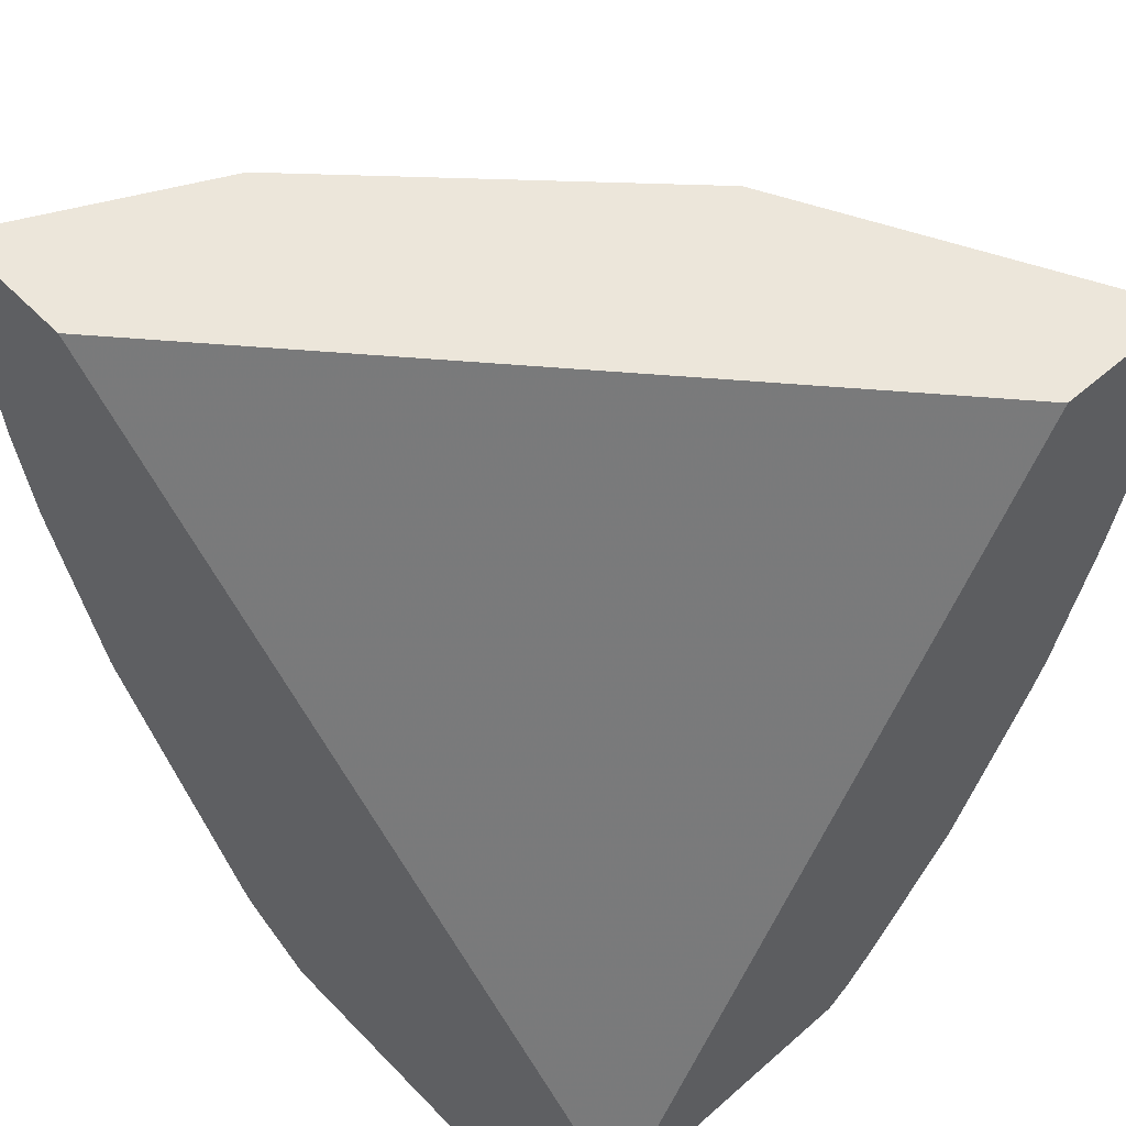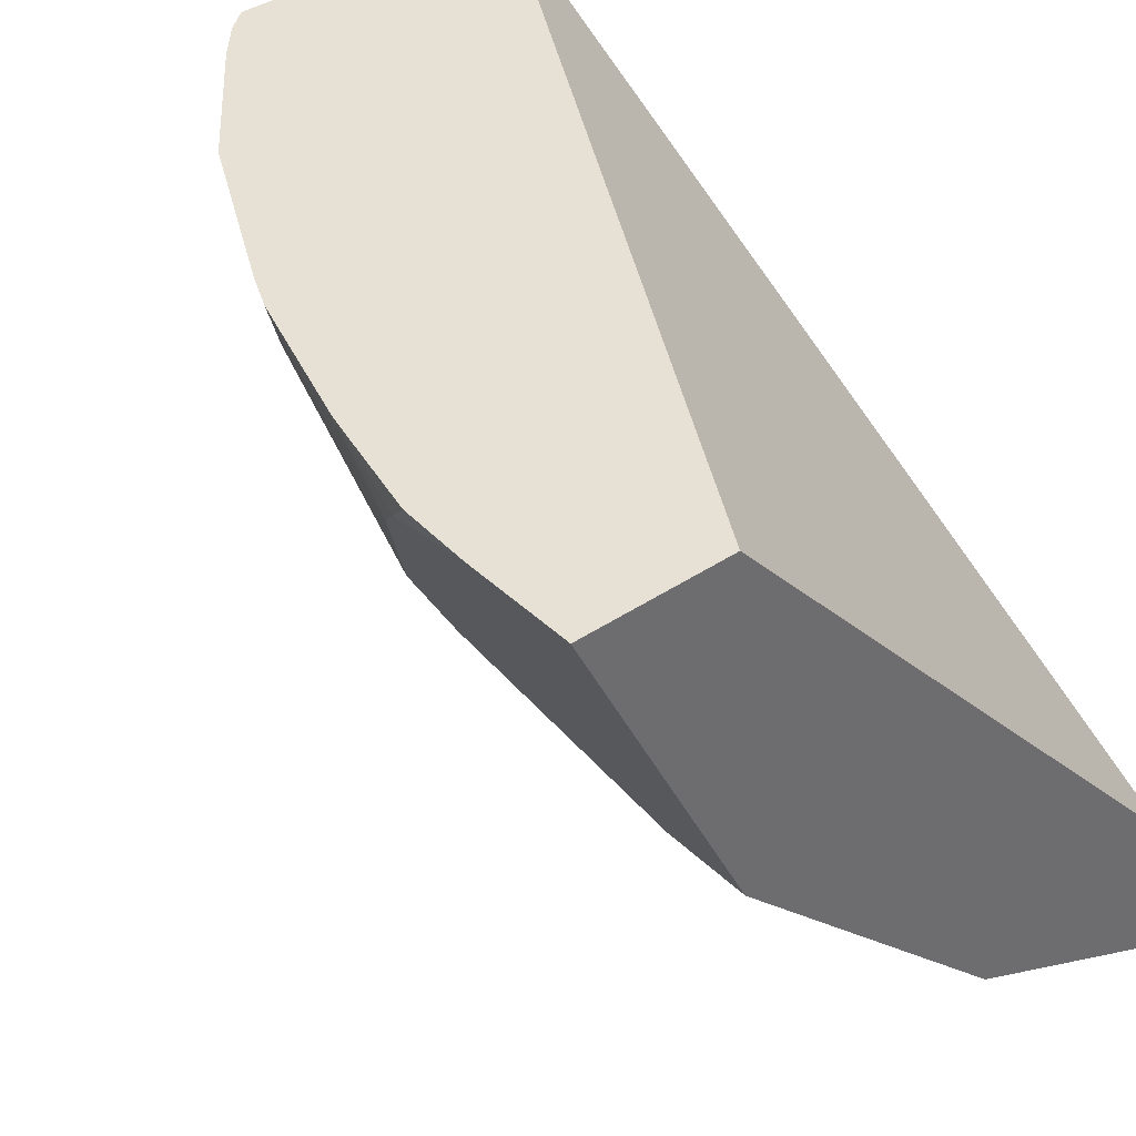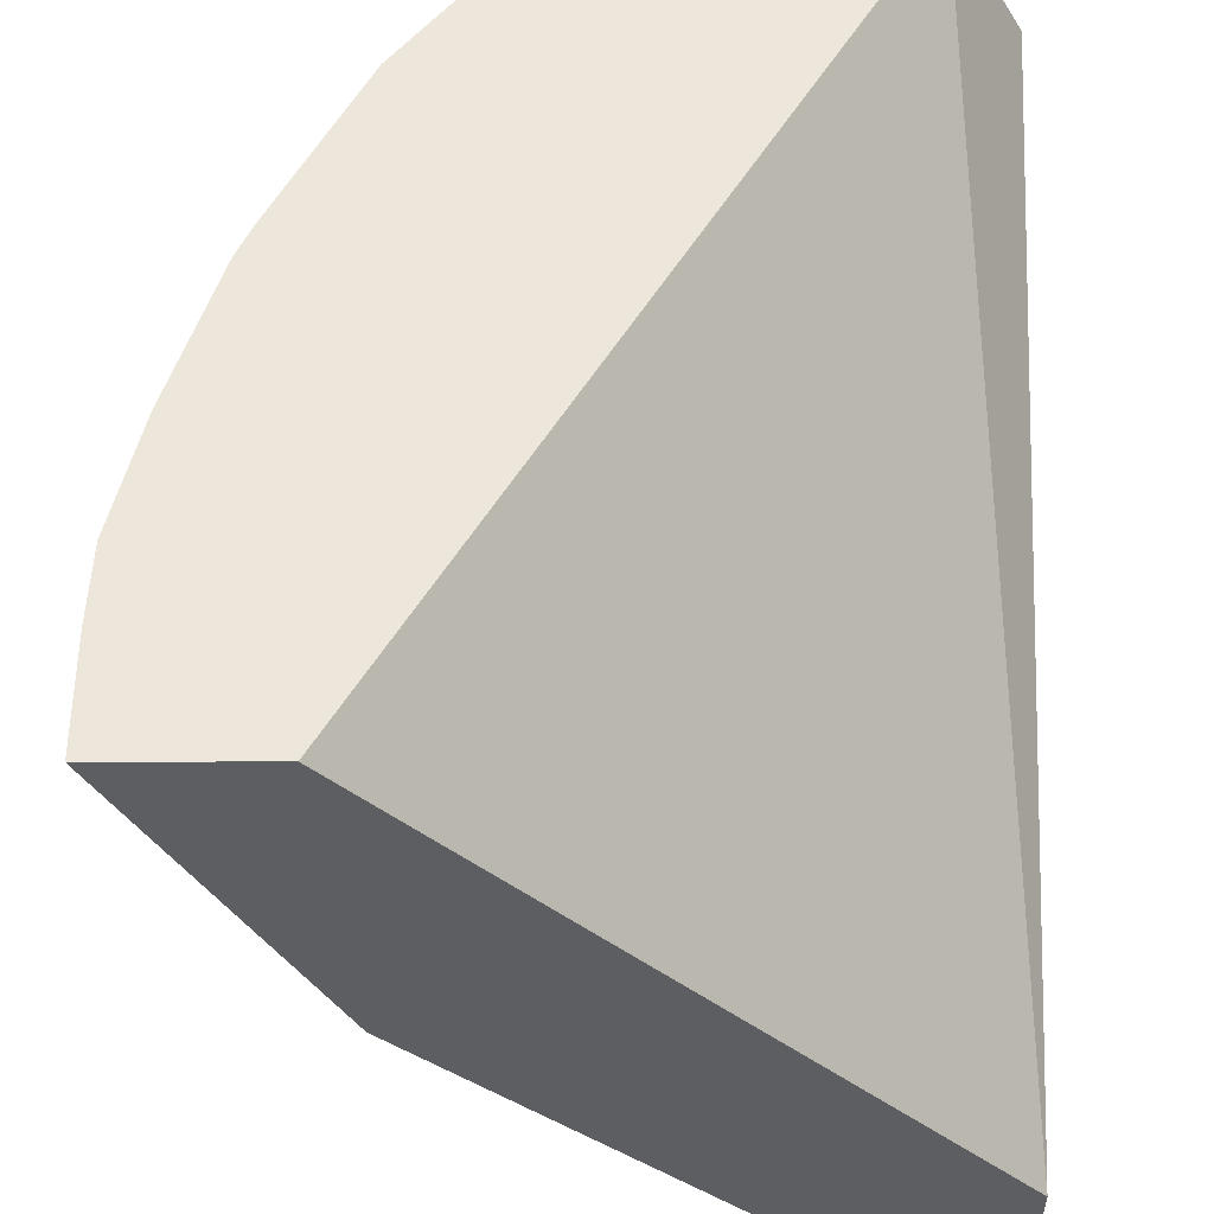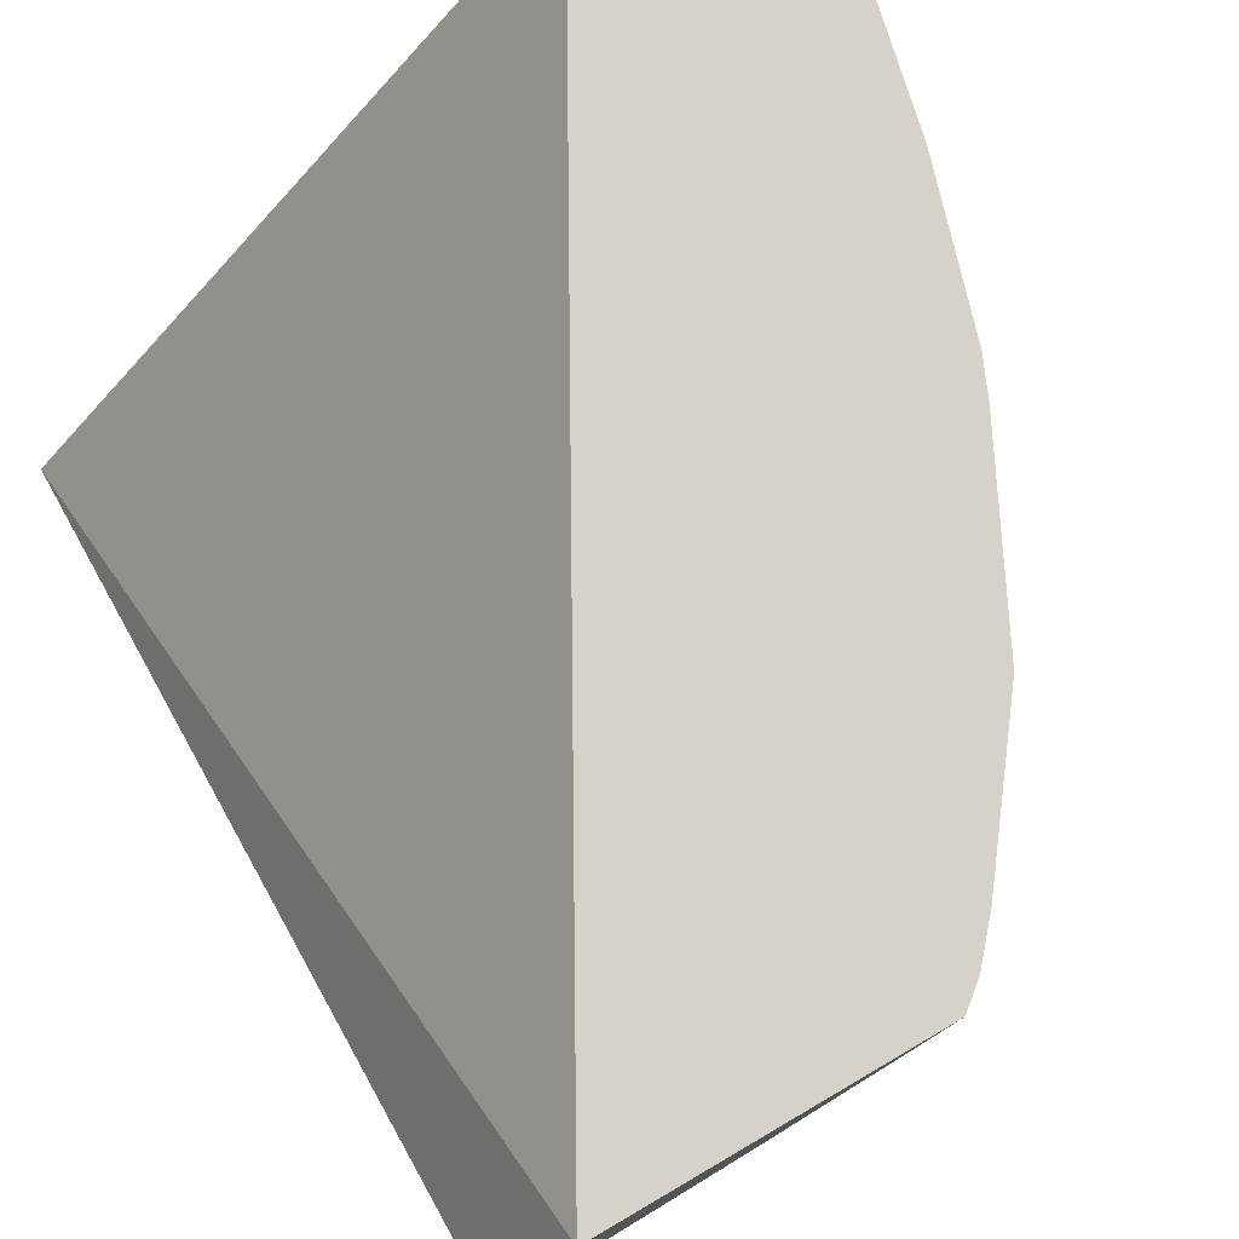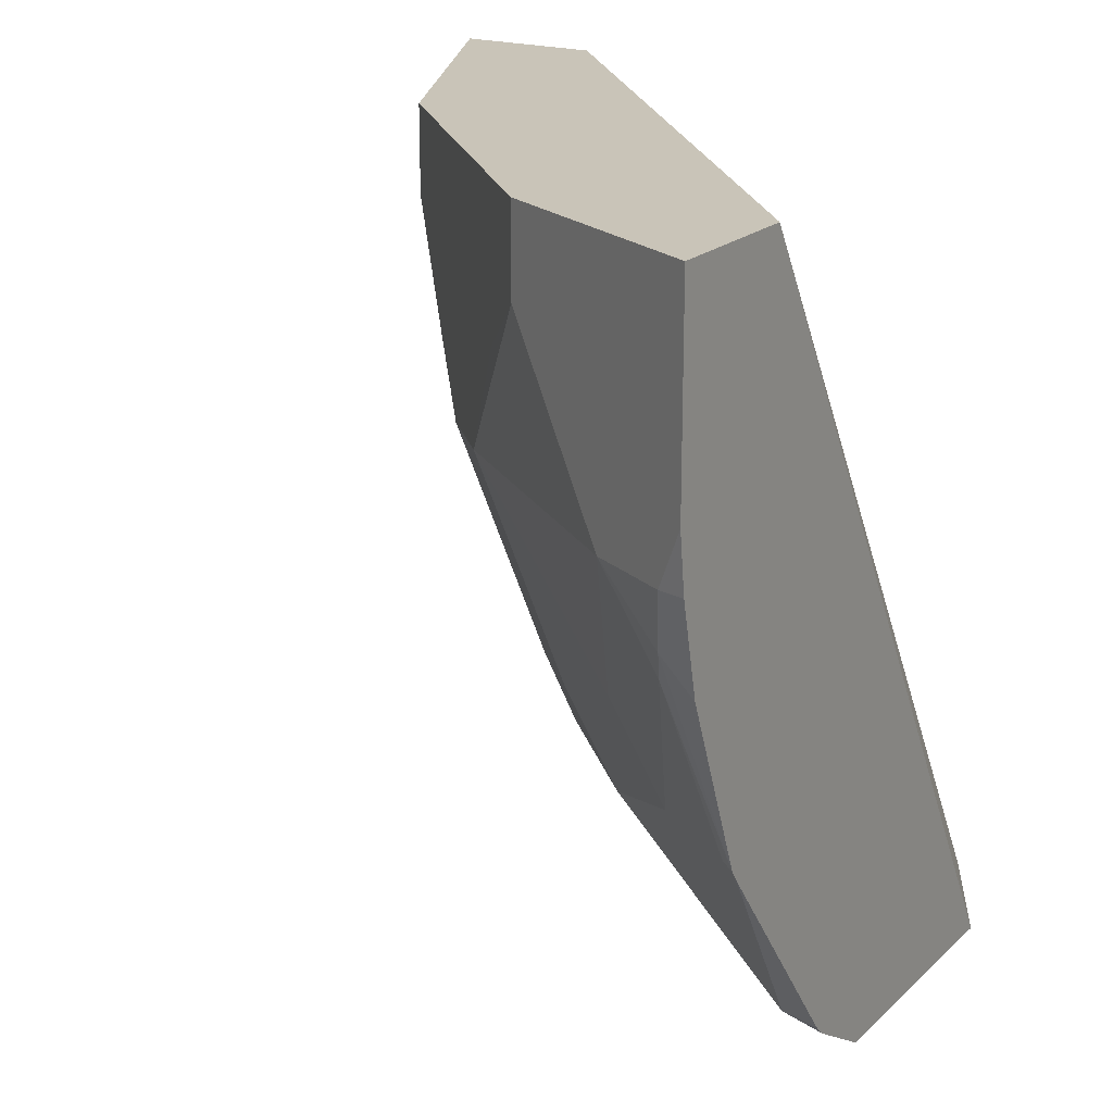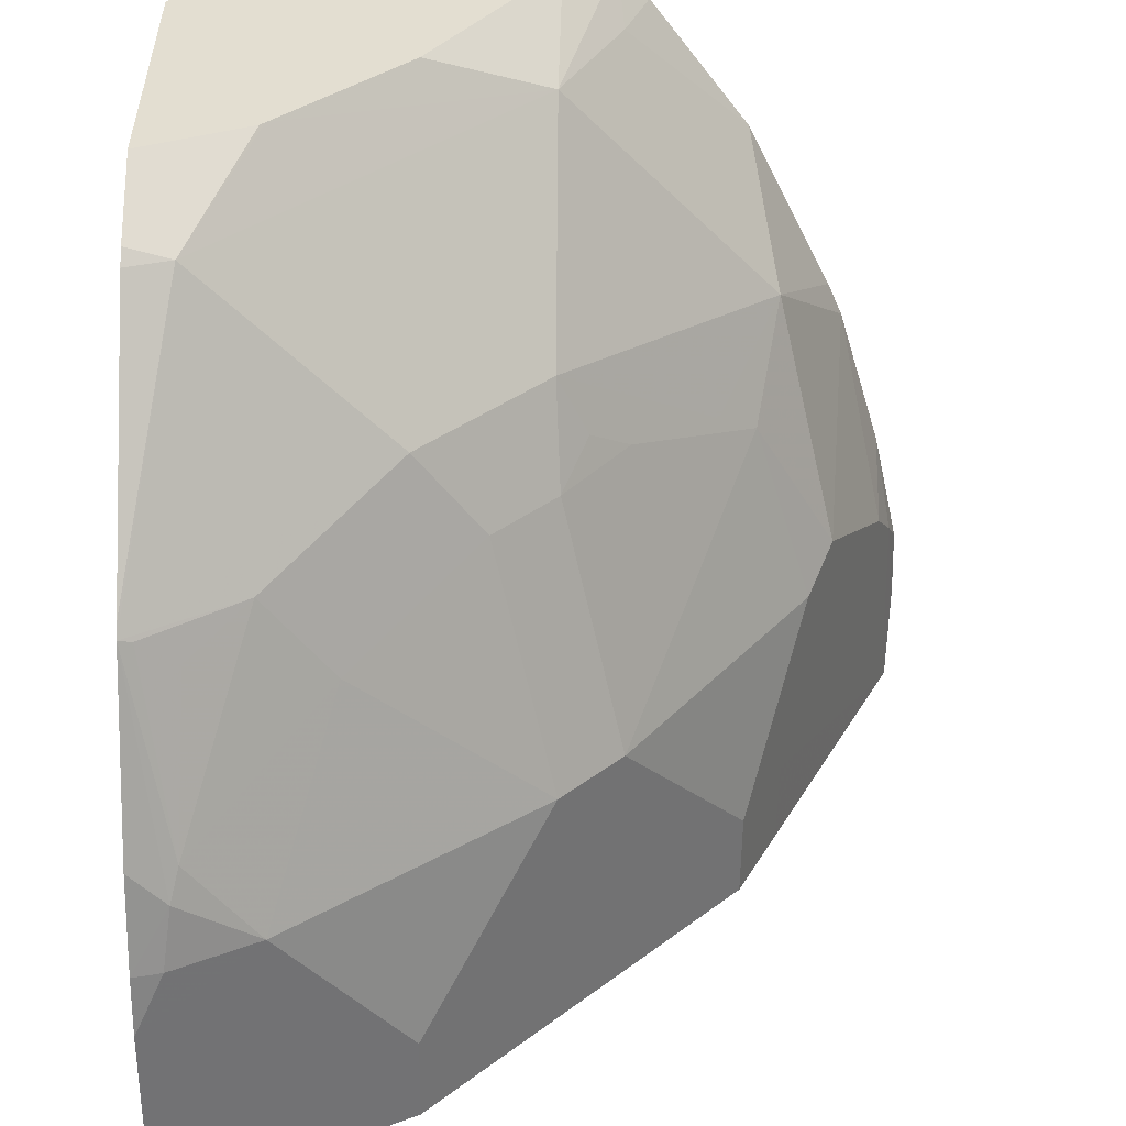
<metadata>
{"format":"obj","ext":"obj","renderer":"f3d","projection":"perspective","resolution":1024,"background":"white","views":[{"elev":54.3,"azim":-42.8,"up":"+Y"},{"elev":39.1,"azim":139.9,"up":"+Z"},{"elev":52.3,"azim":179.8,"up":"+Z"},{"elev":78.1,"azim":-30.3,"up":"+Z"},{"elev":20.2,"azim":-147.9,"up":"+Y"},{"elev":-54.0,"azim":-0.6,"up":"+Z"}]}
</metadata>
<code>
v 0.4815 -0.5501 -0.1985
v 0.4804 -0.5501 -0.2008
v 0.4297 -0.5501 -0.1985
v 0.4815 -0.5882 -0.1985
v 0.4356 -0.5808 -0.2904
v 0.4356 -0.5501 -0.2904
v 0.4771 -0.6223 -0.2074
v 0.4719 -0.6327 -0.2178
v 0.4701 -0.6223 -0.2213
v 0.2396 -0.5501 -0.4091
v 0.2649 -0.8393 -0.1986
v 0.276 -0.8349 -0.1985
v 0.4804 -0.6134 -0.1985
v 0.4218 -0.5808 -0.3181
v 0.4511 -0.6534 -0.2593
v 0.4425 -0.643 -0.2766
v 0.4218 -0.5501 -0.3181
v 0.4715 -0.6519 -0.1985
v 0.4708 -0.6549 -0.1985
v 0.4552 -0.7052 -0.1985
v 0.2396 -0.5501 -0.461
v 0.2396 -0.8393 -0.2438
v 0.2738 -0.8393 -0.1985
v 0.3803 -0.643 -0.3595
v 0.3595 -0.643 -0.3803
v 0.3388 -0.6015 -0.401
v 0.4304 -0.7363 -0.2385
v 0.4226 -0.7052 -0.2697
v 0.3388 -0.5501 -0.401
v 0.45 -0.717 -0.1985
v 0.3109 -0.5501 -0.4253
v 0.2396 -0.6223 -0.461
v 0.2396 -0.8393 -0.3373
v 0.3682 -0.8393 -0.1985
v 0.3811 -0.726 -0.3111
v 0.3595 -0.726 -0.3388
v 0.3595 -0.6845 -0.3595
v 0.2766 -0.643 -0.4425
v 0.3181 -0.5808 -0.4218
v 0.3388 -0.726 -0.3595
v 0.2973 -0.7052 -0.401
v 0.4434 -0.726 -0.2074
v 0.4411 -0.7349 -0.1985
v 0.4226 -0.7675 -0.2074
v 0.4097 -0.7778 -0.2178
v 0.3578 -0.8193 -0.2593
v 0.3578 -0.7986 -0.28
v 0.3578 -0.7571 -0.3215
v 0.4097 -0.7156 -0.28
v 0.3181 -0.5501 -0.4218
v 0.2489 -0.643 -0.4563
v 0.2396 -0.643 -0.4584
v 0.2396 -0.8232 -0.3626
v 0.2541 -0.8193 -0.363
v 0.2745 -0.8393 -0.3223
v 0.359 -0.8393 -0.217
v 0.3763 -0.8327 -0.1985
v 0.3682 -0.7363 -0.3215
v 0.2541 -0.6741 -0.446
v 0.2515 -0.6638 -0.4511
v 0.3163 -0.7571 -0.363
v 0.2748 -0.7363 -0.4045
v 0.4248 -0.7675 -0.1985
v 0.4204 -0.7764 -0.1985
v 0.3785 -0.8193 -0.2178
v 0.3175 -0.8393 -0.2793
v 0.316 -0.8393 -0.2808
v 0.2952 -0.8393 -0.3016
v 0.276 -0.8393 -0.3208
v 0.2956 -0.8193 -0.3215
v 0.3163 -0.7986 -0.3215
v 0.2396 -0.6757 -0.4511
v 0.2396 -0.819 -0.3669
v 0.2748 -0.7986 -0.363
v 0.2396 -0.742 -0.4241
v 0.2396 -0.738 -0.4269
v 0.3867 -0.8208 -0.1985
v 0.2558 -0.726 -0.4218
v 0.2437 -0.7363 -0.4252
f 33 54 55
f 33 53 54
f 40 48 61
f 34 56 57
f 32 38 51
f 32 51 52
f 35 58 36
f 38 60 51
f 36 58 48
f 36 48 40
f 36 40 37
f 38 41 59
f 38 59 60
f 32 39 38
f 35 49 58
f 31 39 32
f 25 37 40
f 30 43 42
f 40 61 62
f 25 39 26
f 25 40 41
f 25 41 38
f 26 39 50
f 26 50 29
f 27 30 42
f 31 50 39
f 27 42 43
f 27 44 45
f 27 45 46
f 27 46 47
f 27 47 48
f 27 48 49
f 27 49 28
f 28 49 35
f 27 43 44
f 40 62 41
f 60 76 72
f 43 63 44
f 54 74 71
f 54 71 70
f 54 70 69
f 54 69 55
f 54 73 75
f 54 75 76
f 54 76 74
f 53 73 54
f 57 65 77
f 59 78 79
f 59 79 76
f 59 76 60
f 25 38 39
f 61 76 62
f 61 74 76
f 62 76 79
f 59 62 78
f 41 62 59
f 52 60 72
f 48 74 61
f 44 63 64
f 44 64 65
f 44 65 45
f 45 65 46
f 46 65 57
f 46 57 56
f 46 56 66
f 51 60 52
f 46 66 67
f 46 68 69
f 46 69 70
f 46 70 71
f 46 71 47
f 47 71 48
f 48 58 49
f 48 71 74
f 46 67 68
f 24 37 25
f 8 20 15
f 24 35 36
f 1 19 18
f 1 18 13
f 1 13 4
f 1 4 2
f 2 5 6
f 2 4 7
f 2 7 8
f 2 8 9
f 2 9 5
f 3 10 11
f 3 11 12
f 4 13 7
f 5 14 17
f 5 17 6
f 5 9 15
f 1 20 19
f 1 30 20
f 1 43 30
f 1 63 43
f 62 79 78
f 1 2 6
f 1 6 17
f 1 17 29
f 1 29 50
f 1 50 31
f 1 31 21
f 5 15 16
f 1 21 10
f 1 3 12
f 1 12 23
f 1 23 34
f 1 34 57
f 1 57 77
f 1 77 64
f 1 64 63
f 1 10 3
f 24 36 37
f 5 16 14
f 7 18 19
f 11 56 34
f 11 34 23
f 11 23 12
f 14 16 24
f 14 24 25
f 14 25 26
f 14 26 29
f 14 29 17
f 15 20 27
f 15 27 28
f 15 28 16
f 16 28 24
f 20 30 27
f 21 31 32
f 24 28 35
f 11 66 56
f 11 67 66
f 11 68 67
f 11 69 68
f 7 19 8
f 8 15 9
f 8 19 20
f 10 21 32
f 10 32 52
f 10 52 72
f 10 72 76
f 7 13 18
f 10 76 75
f 10 73 53
f 10 53 33
f 10 33 22
f 10 22 11
f 11 22 33
f 11 33 55
f 11 55 69
f 10 75 73
f 64 77 65

</code>
